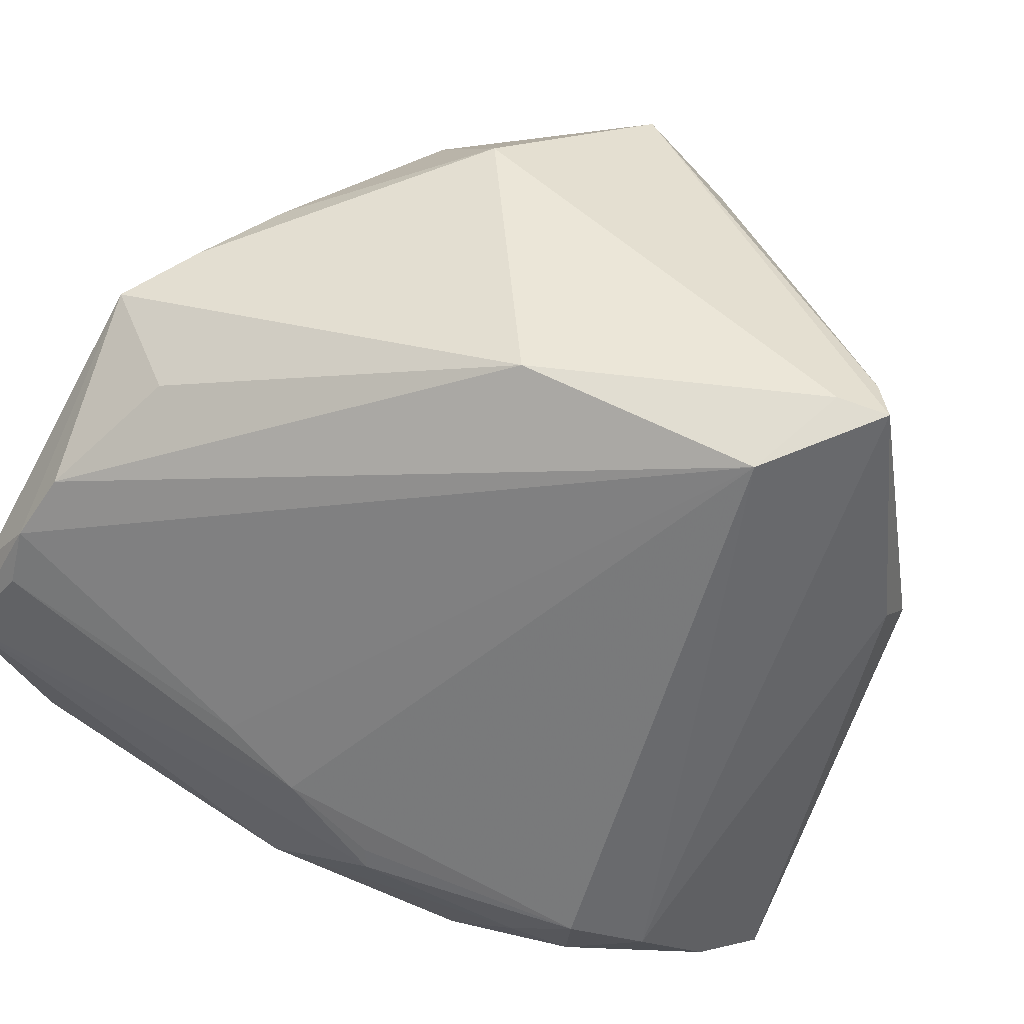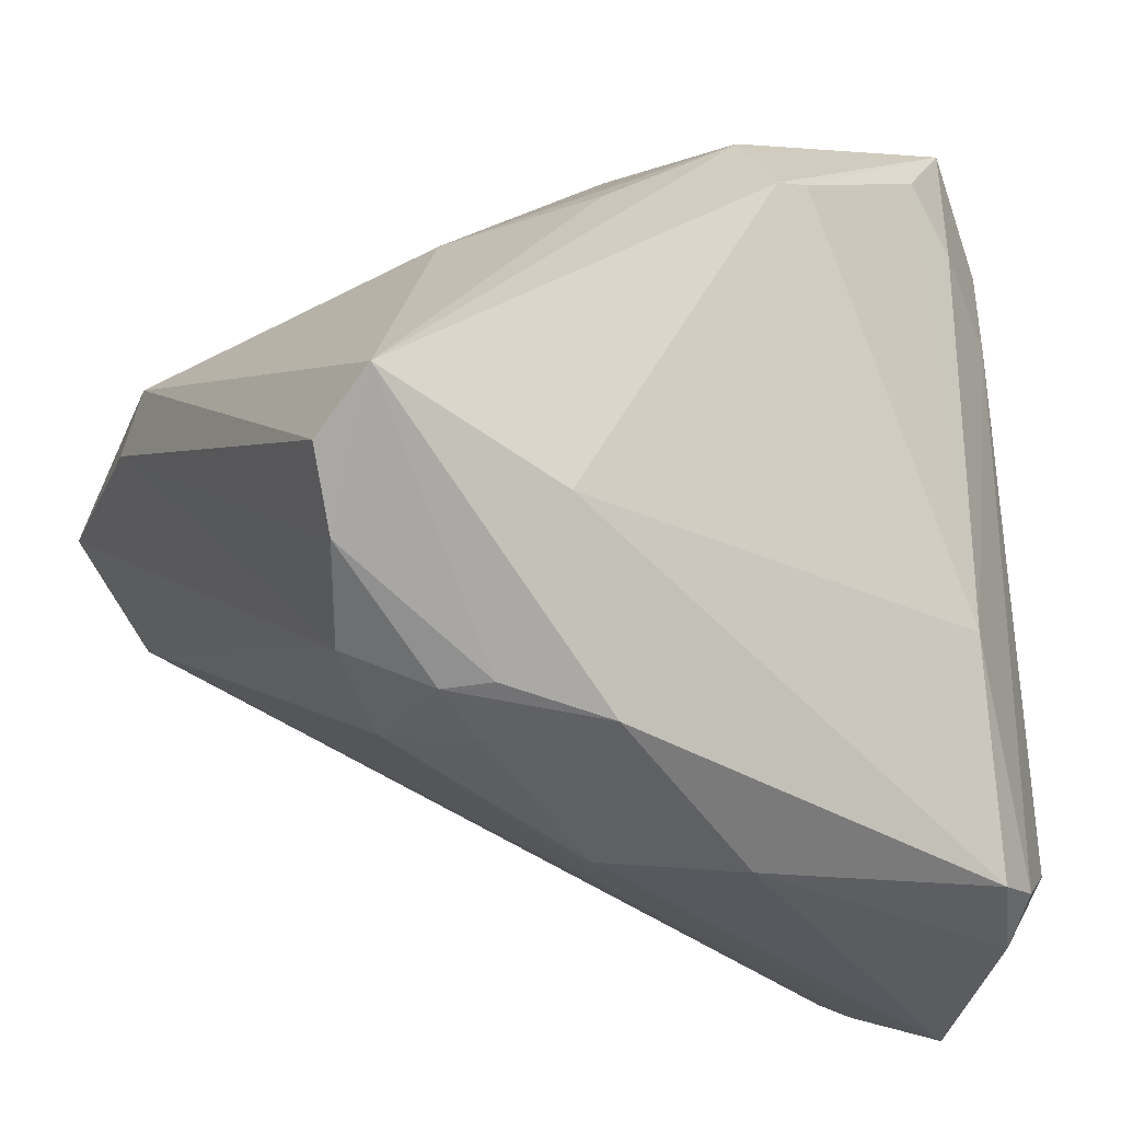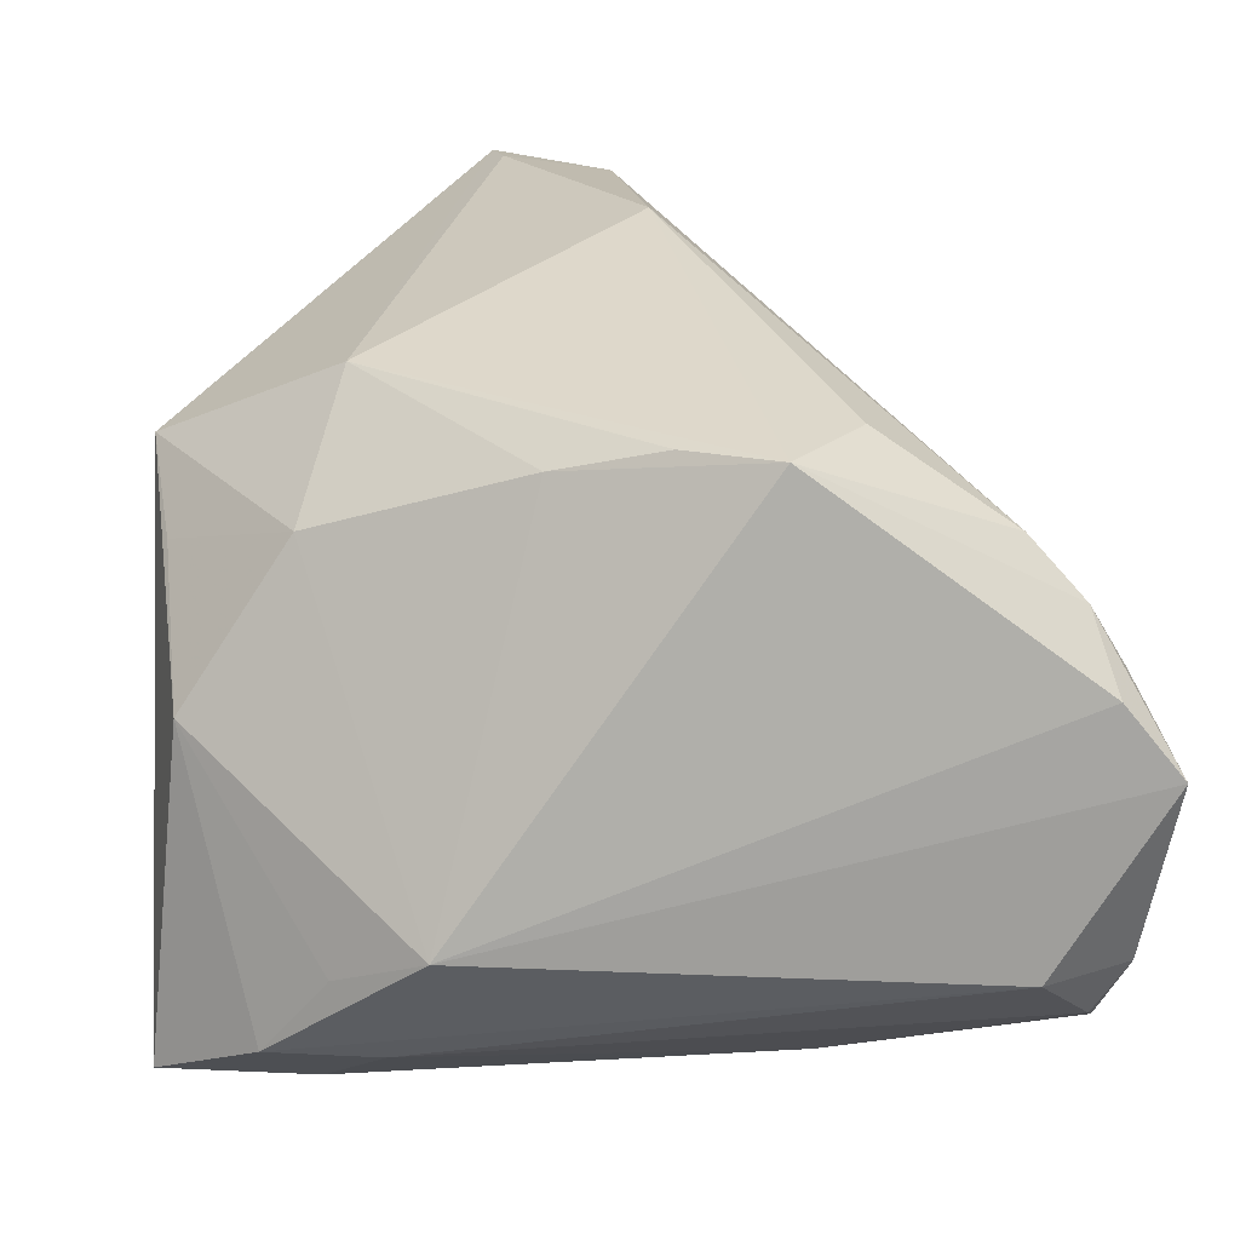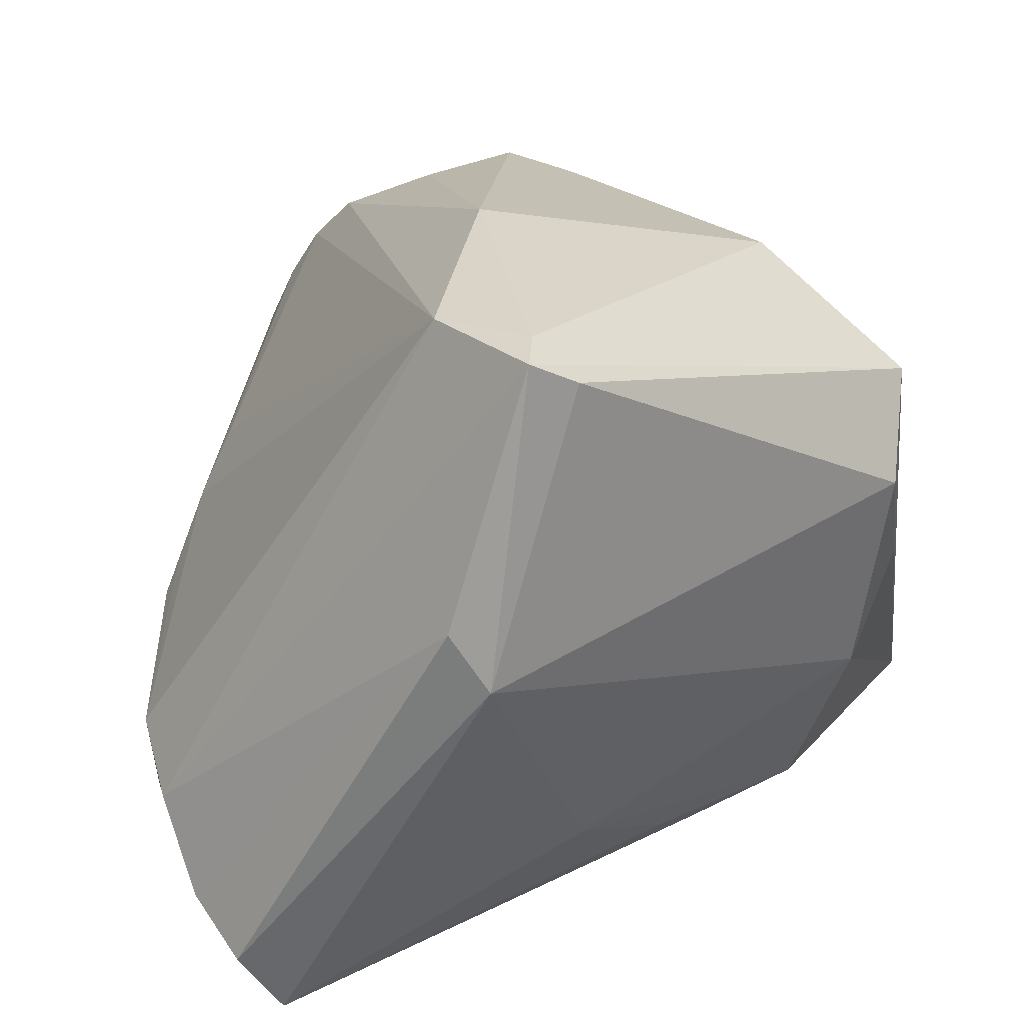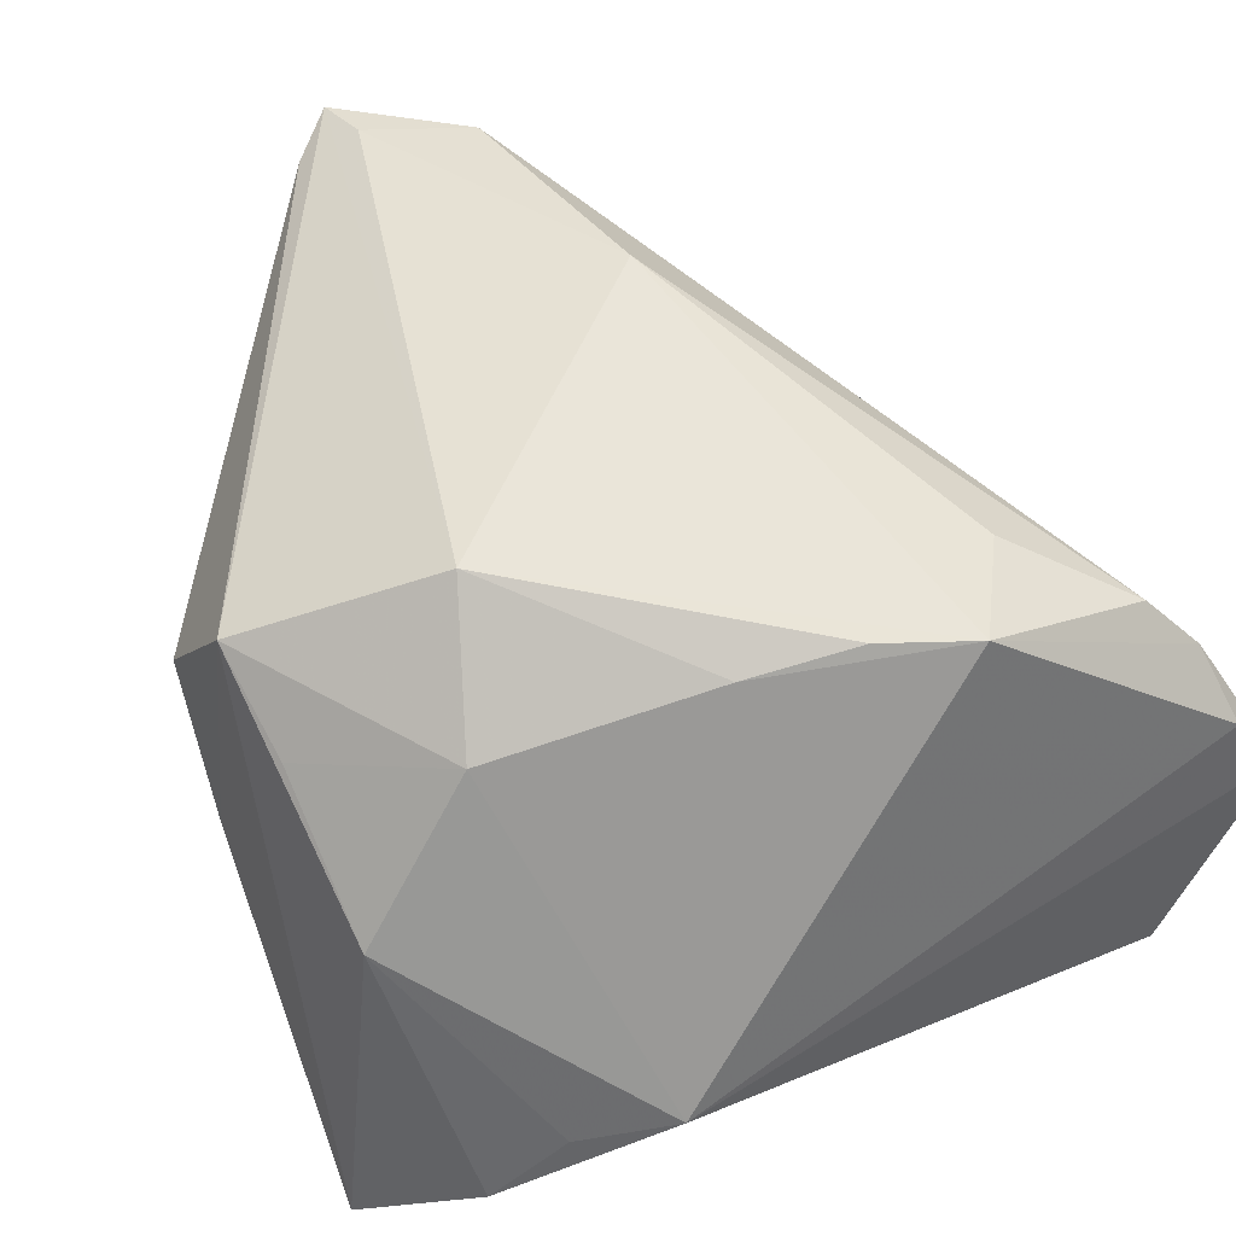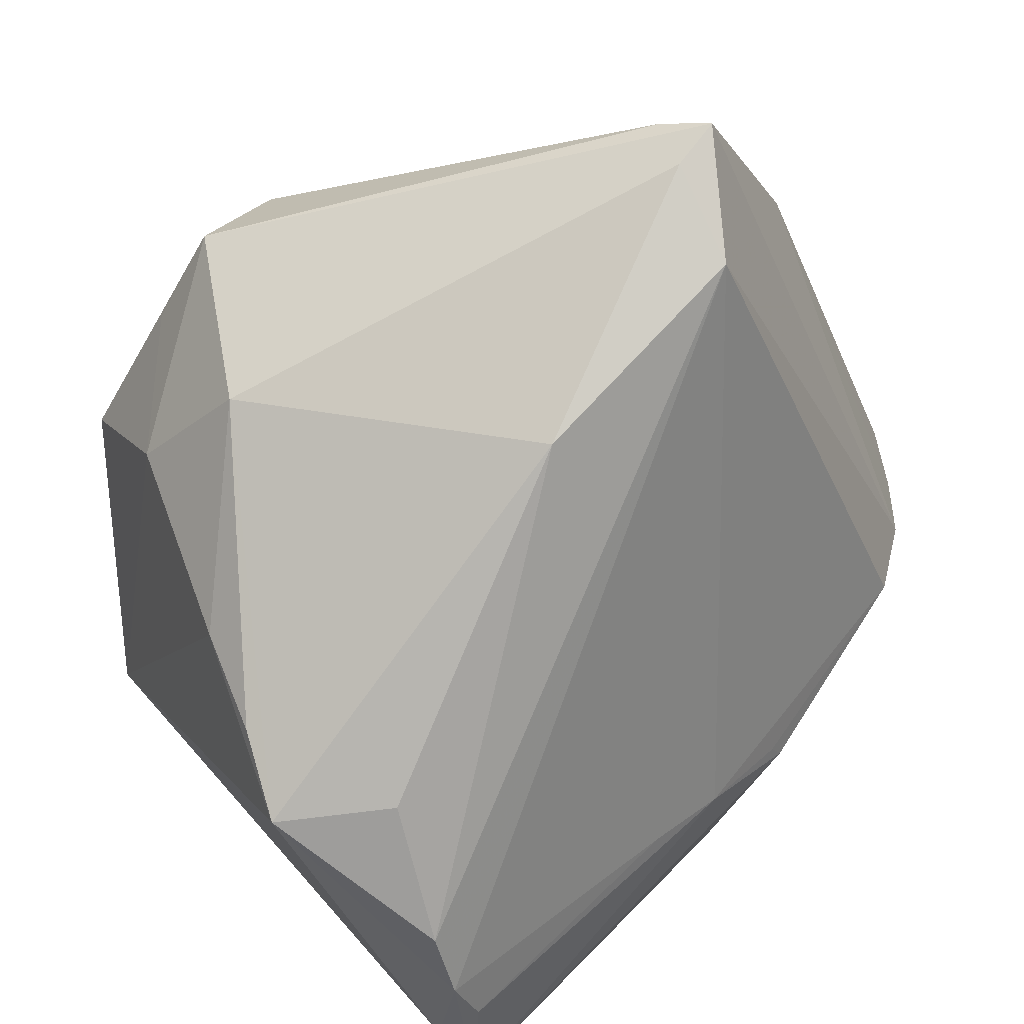
<metadata>
{"format":"obj","ext":"obj","renderer":"f3d","projection":"perspective","resolution":1024,"background":"white","views":[{"elev":62.0,"azim":30.9,"up":"+Z"},{"elev":-31.3,"azim":147.5,"up":"+Y"},{"elev":16.7,"azim":-93.9,"up":"+Z"},{"elev":31.1,"azim":103.4,"up":"+Z"},{"elev":41.0,"azim":-119.3,"up":"+Z"},{"elev":79.7,"azim":-42.6,"up":"+Z"}]}
</metadata>
<code>
v -0.0371 -0.0317 0.02352
v 0.04993 0.00455 0.01716
v -0.003505 -0.04398 -0.01887
v 0.006595 -0.002769 0.04473
v -0.02457 0.03097 0.02131
v 0.04661 -0.02674 -0.02552
v -0.02504 0.04544 -0.02962
v -0.04308 -0.0335 -0.01606
v -0.03901 -0.04054 0.01181
v 0.04272 0.01125 0.04543
v -0.03688 -0.001628 0.03114
v -0.04389 0.01981 -0.01207
v -0.04389 -0.03919 0.01022
v -0.04389 -0.04522 0.002782
v 0.03952 0.01566 0.04227
v -0.001558 0.04568 0.002187
v -0.001387 -0.0413 -0.002033
v 0.02647 -0.03806 -0.01831
v 0.05117 -0.02041 -0.03006
v 0.03292 0.01559 -0.01906
v 0.03341 -0.0008683 0.04446
v -0.02528 0.04214 0.004465
v 0.00388 0.0239 -0.03739
v -0.03051 -0.0188 0.03164
v 0.05054 0.009164 0.01109
v 0.009299 -0.0427 -0.01023
v 0.01875 0.02239 -0.02761
v 0.01797 -0.03813 -0.02838
v -0.01008 -0.04011 0.002944
v -0.03786 0.02861 -0.01592
v -0.01427 0.02619 0.03439
v -0.04144 -0.01083 0.03099
v -0.01238 0.04311 0.01758
v 0.02904 -0.03576 -0.02501
v 0.02806 -0.02103 -0.03623
v -0.03298 0.009292 0.02844
v -0.0002593 0.02568 -0.03693
v 0.002621 0.03537 -0.0291
v 0.04096 -0.03204 -0.01654
v 0.006584 0.04558 0.01602
v -0.03046 -0.04097 -0.02443
v -0.03724 -0.04294 -0.01625
v -0.02399 0.02988 -0.03135
v -0.036 -0.03936 -0.02179
v -0.003188 0.04458 0.02556
v 0.0328 -0.03587 -0.02127
v -0.02513 -0.01617 -0.0296
v 0.03706 0.01029 0.04559
v 0.04961 -0.01576 -0.03739
v -0.03925 -0.03703 0.01762
v 0.008622 -0.04169 -0.007946
v 0.03365 -0.03648 -0.01166
v 0.006267 0.04224 -0.008849
v -0.01794 0.0362 -0.03306
v -0.03296 0.02382 -0.02565
v -0.03376 0.03516 -0.02435
f 45 7 22
f 13 32 12
f 28 18 3
f 3 18 26
f 50 32 13
f 13 12 14
f 14 3 26
f 14 50 13
f 55 47 44
f 30 12 22
f 28 3 41
f 44 47 41
f 53 40 25
f 7 53 38
f 10 21 39
f 17 14 26
f 22 12 5
f 48 21 10
f 7 55 56
f 12 30 56
f 56 22 7
f 56 30 22
f 8 55 44
f 12 56 8
f 8 56 55
f 8 14 12
f 43 55 7
f 47 55 43
f 3 14 42
f 42 41 3
f 44 41 42
f 42 8 44
f 14 8 42
f 16 53 7
f 16 40 53
f 16 7 45
f 45 40 16
f 2 25 10
f 19 25 2
f 10 39 2
f 10 25 15
f 15 25 40
f 45 10 15
f 15 40 45
f 49 25 19
f 53 25 20
f 20 38 53
f 25 49 20
f 52 39 21
f 21 17 52
f 26 18 52
f 46 18 28
f 46 52 18
f 39 52 46
f 21 50 29
f 29 17 21
f 45 5 31
f 31 10 45
f 31 48 10
f 45 22 33
f 33 5 45
f 22 5 33
f 1 50 21
f 32 50 1
f 21 48 4
f 4 1 21
f 48 31 4
f 4 31 32
f 19 2 6
f 6 2 39
f 39 46 6
f 6 49 19
f 38 49 23
f 7 38 23
f 27 49 38
f 38 20 27
f 27 20 49
f 51 17 26
f 26 52 51
f 51 52 17
f 14 17 9
f 17 29 9
f 50 14 9
f 9 29 50
f 36 31 5
f 36 12 32
f 36 5 12
f 32 1 24
f 24 4 32
f 1 4 24
f 34 46 28
f 34 6 46
f 28 49 34
f 49 6 34
f 37 23 47
f 7 23 37
f 47 23 35
f 35 23 49
f 35 41 47
f 28 41 35
f 35 49 28
f 32 31 11
f 11 36 32
f 31 36 11
f 47 43 54
f 54 37 47
f 54 43 7
f 7 37 54

</code>
